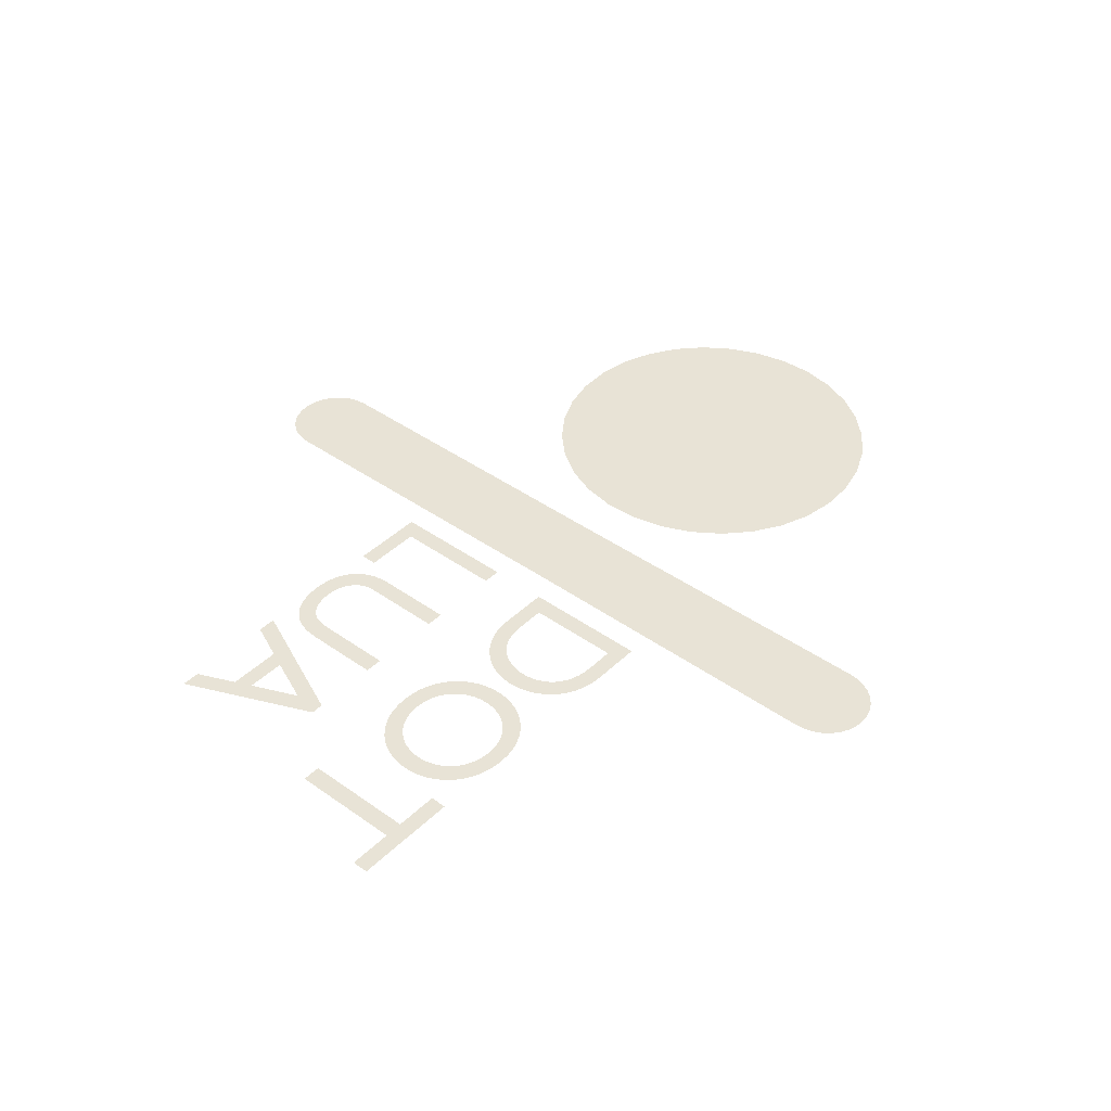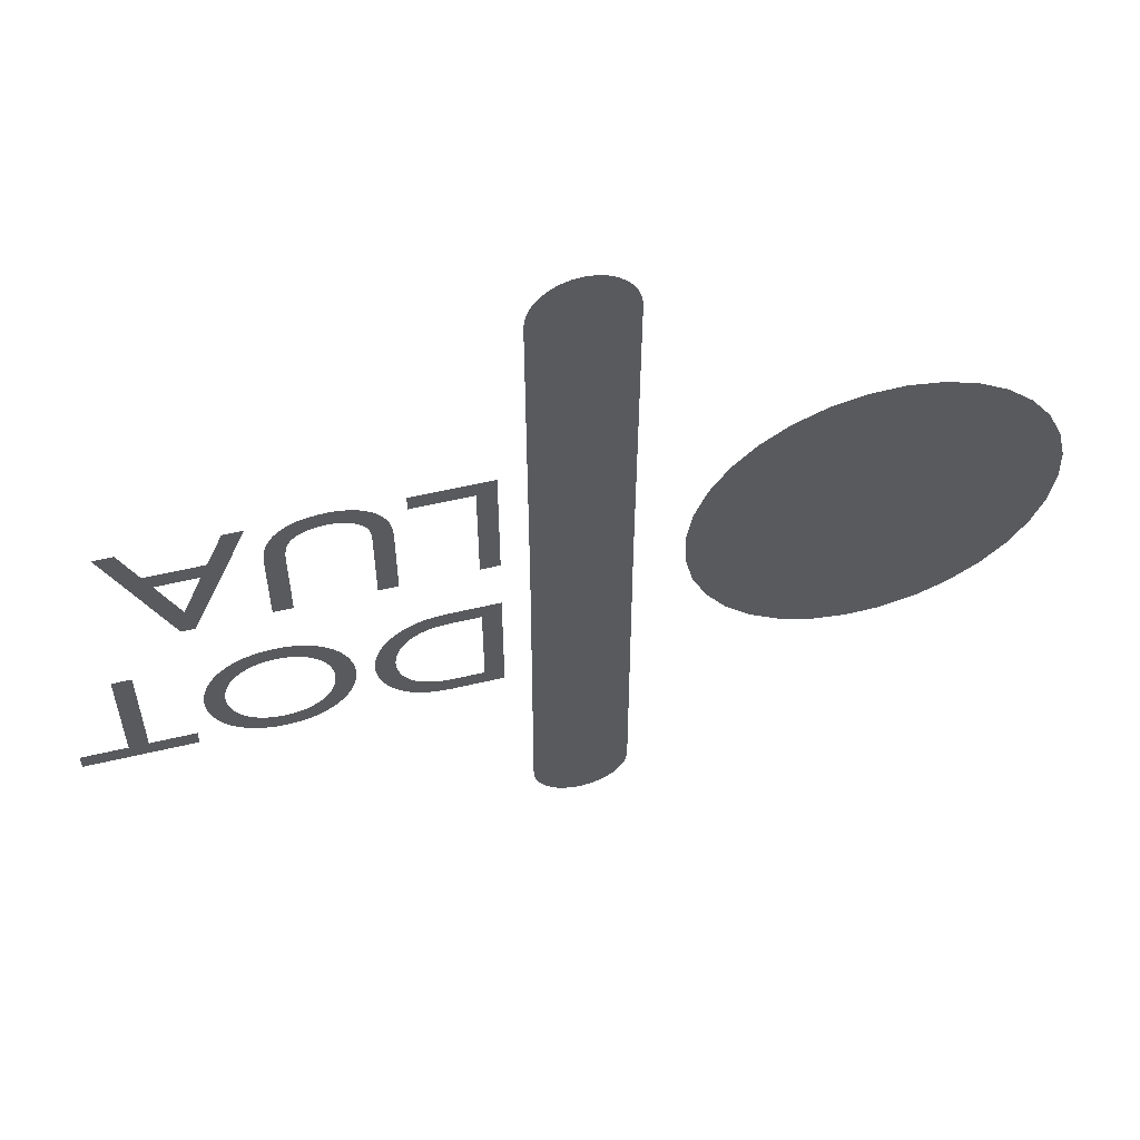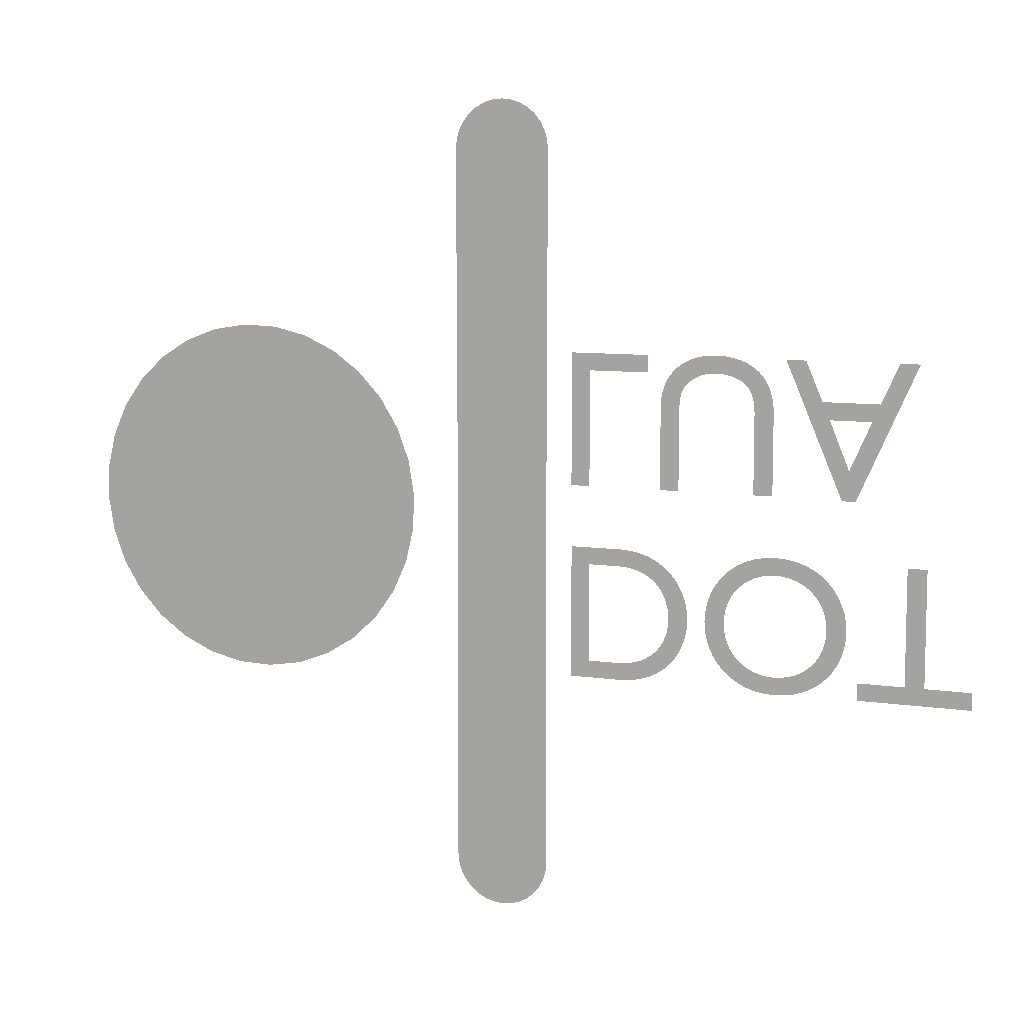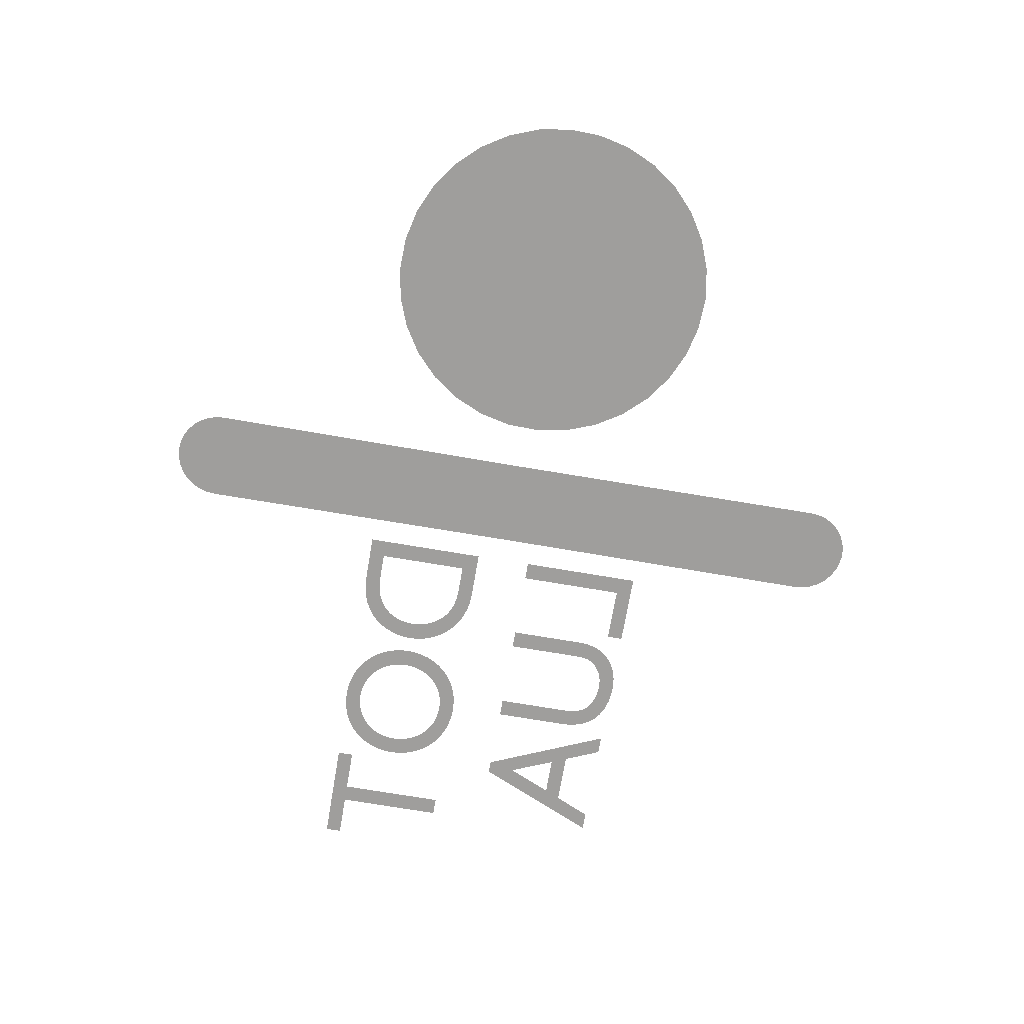
<metadata>
{"format":"obj","ext":"obj","renderer":"f3d","projection":"perspective","resolution":1024,"background":"white","views":[{"elev":41.4,"azim":130.8,"up":"+Y"},{"elev":56.7,"azim":166.1,"up":"+Z"},{"elev":8.9,"azim":21.8,"up":"+Z"},{"elev":-70.9,"azim":-99.7,"up":"+Y"}]}
</metadata>
<code>
o Circle_Circle.004
v -7.373 -0 0.1722
v -7.457 -0 0.6813
v -3.706 -0 1.686
v -3.498 -0 0.4262
v -7.39 0 -0.3436
v -3.54 0 -0.8505
v -7.507 0 -0.8461
v -3.83 0 -2.095
v -7.72 0 -1.316
v -4.357 1e-06 -3.258
v -8.021 0 -1.736
v -5.101 1e-06 -4.296
v -8.398 0 -2.088
v -6.033 1e-06 -5.169
v -8.836 0 -2.361
v -7.118 1e-06 -5.844
v -9.319 0 -2.543
v -8.314 1e-06 -6.294
v -10 0 -1e-06
v -12.54 0 -0.6813
v -12.63 0 -0.1722
v -12.61 -0 0.3436
v -12.49 -0 0.8461
v -12.28 -0 1.316
v -11.98 -0 1.736
v -11.6 -0 2.088
v -11.16 -0 2.361
v -10.68 -0 2.543
v -9.828 0 -2.627
v -9.574 1e-06 -6.502
v -10.34 0 -2.61
v -10.85 1e-06 -6.46
v -10.85 0 -2.493
v -12.09 1e-06 -6.17
v -11.32 0 -2.28
v -13.26 1e-06 -5.643
v -11.74 0 -1.979
v -14.3 1e-06 -4.899
v -12.09 0 -1.602
v -15.17 1e-06 -3.967
v -12.36 0 -1.164
v -15.84 0 -2.882
v -16.29 0 -1.686
v -10.17 -0 2.627
v -9.656 -0 2.61
v -9.154 -0 2.493
v -8.684 -0 2.28
v -8.264 -0 1.979
v -7.912 -0 1.602
v -7.639 -0 1.164
v -16.5 0 -0.4262
v -16.46 -0 0.8505
v -16.17 -0 2.094
v -15.64 -1e-06 3.258
v -14.9 -1e-06 4.296
v -13.97 -1e-06 5.169
v -12.88 -1e-06 5.844
v -11.69 -1e-06 6.294
v -10.43 -1e-06 6.502
v -9.149 -1e-06 6.46
v -7.905 -1e-06 6.17
v -6.742 -1e-06 5.643
v -5.704 -1e-06 4.899
v -4.831 -1e-06 3.967
v -4.156 -0 2.882
f 1 2 3 4
f 5 1 4 6
f 7 5 6 8
f 9 7 8 10
f 11 9 10 12
f 13 11 12 14
f 15 13 14 16
f 17 15 16 18
f 19 20 21 22 23 24 25 26 27 28
f 29 17 18 30
f 31 29 30 32
f 33 31 32 34
f 35 33 34 36
f 37 35 36 38
f 39 37 38 40
f 41 39 40 42
f 20 41 42 43
f 2 19 28 44 45 46 47 48 49 50
f 21 20 43 51
f 22 21 51 52
f 23 22 52 53
f 24 23 53 54
f 25 24 54 55
f 26 25 55 56
f 27 26 56 57
f 28 27 57 58
f 17 19 2 1 5 7 9 11 13 15
f 29 31 33 35 37 39 41 20 19 17
f 44 28 58 59
f 45 44 59 60
f 46 45 60 61
f 47 46 61 62
f 48 47 62 63
f 49 48 63 64
f 50 49 64 65
f 2 50 65 3
o Circle
v 0 0 -1.766
v -0.3445 0 -1.732
v -0.6757 0 -1.631
v -0.981 0 -1.468
v -1.249 0 -1.249
v -1.468 0 -0.981
v -1.631 0 -0.6757
v -1.732 0 -0.3445
v -1.766 0 13.05
v -1.732 0 13.39
v -1.631 0 13.72
v -1.468 0 14.03
v -1.249 0 14.3
v -0.981 0 14.52
v -0.6757 0 14.68
v -0.3445 0 14.78
v 1e-06 0 14.81
v 0.3445 0 14.78
v 0.6757 0 14.68
v 0.981 0 14.52
v 1.249 0 14.3
v 1.468 0 14.03
v 1.631 0 13.72
v 1.732 0 13.39
v 1.766 0 13.05
v 1.732 0 -0.3445
v 1.631 0 -0.6757
v 1.468 0 -0.981
v 1.249 0 -1.249
v 0.981 0 -1.468
v 0.6757 0 -1.631
v 0.3445 0 -1.732
v 0 0 1.766
v -0.3445 0 1.732
v -0.6757 0 1.631
v -0.981 0 1.468
v -1.249 0 1.249
v -1.468 0 0.981
v -1.631 0 0.6757
v -1.732 0 0.3445
v -1.766 0 -13.05
v -1.732 0 -13.39
v -1.631 0 -13.72
v -1.468 0 -14.03
v -1.249 0 -14.3
v -0.981 0 -14.52
v -0.6757 0 -14.68
v -0.3445 0 -14.78
v 1e-06 0 -14.81
v 0.3445 0 -14.78
v 0.6757 0 -14.68
v 0.981 0 -14.52
v 1.249 0 -14.3
v 1.468 0 -14.03
v 1.631 0 -13.72
v 1.732 0 -13.39
v 1.766 0 -13.05
v 1.732 0 0.3445
v 1.631 0 0.6757
v 1.468 0 0.981
v 1.249 0 1.249
v 0.981 0 1.468
v 0.6757 0 1.631
v 0.3445 0 1.732
f 67 68 69 70 71 72 73 74 90 91 92 93 94 95 96 97 66
f 90 74 75 76 77 78 79 80 81 82 83 84 85 86 87 88 89
f 99 98 129 128 127 126 125 124 123 122 106 105 104 103 102 101 100
f 122 121 120 119 118 117 116 115 114 113 112 111 110 109 108 107 106
o Text
v 13.1 0 1.085
v 12.62 0 1.085
v 10.57 0 5.887
v 11.27 0 5.887
v 11.87 0 4.48
v 13.9 0 4.48
v 14.54 0 5.887
v 15.24 0 5.887
v 12.85 0 2.135
v 13.62 0 3.864
v 12.13 0 3.864
v 10.15 0 1.113
v 9.461 0 1.113
v 9.461 0 3.892
v 9.46 0 4.002
v 9.456 0 4.108
v 9.448 0 4.21
v 9.437 0 4.307
v 9.422 0 4.4
v 9.402 0 4.49
v 9.377 0 4.575
v 9.347 0 4.655
v 9.31 0 4.732
v 9.267 0 4.804
v 9.217 0 4.872
v 9.16 0 4.935
v 9.102 0 4.988
v 9.038 0 5.039
v 8.967 0 5.087
v 8.89 0 5.131
v 8.806 0 5.172
v 8.716 0 5.209
v 8.619 0 5.241
v 8.515 0 5.268
v 8.406 0 5.29
v 8.29 0 5.307
v 8.168 0 5.317
v 8.04 0 5.32
v 7.938 0 5.317
v 7.839 0 5.309
v 7.743 0 5.295
v 7.65 0 5.275
v 7.56 0 5.25
v 7.473 0 5.219
v 7.389 0 5.183
v 7.307 0 5.141
v 7.229 0 5.093
v 7.153 0 5.039
v 7.081 0 4.979
v 7.011 0 4.914
v 6.96 0 4.859
v 6.914 0 4.803
v 6.875 0 4.745
v 6.84 0 4.683
v 6.811 0 4.617
v 6.786 0 4.545
v 6.766 0 4.466
v 6.75 0 4.379
v 6.738 0 4.284
v 6.73 0 4.179
v 6.726 0 4.062
v 6.724 0 3.934
v 6.724 0 1.113
v 6.038 0 1.113
v 6.038 0 4.081
v 6.058 0 4.391
v 6.115 0 4.672
v 6.207 0 4.922
v 6.329 0 5.144
v 6.48 0 5.338
v 6.654 0 5.504
v 6.849 0 5.643
v 7.063 0 5.755
v 7.29 0 5.841
v 7.529 0 5.902
v 7.775 0 5.938
v 8.026 0 5.95
v 8.366 0 5.934
v 8.677 0 5.888
v 8.957 0 5.811
v 9.207 0 5.707
v 9.428 0 5.576
v 9.619 0 5.419
v 9.781 0 5.238
v 9.913 0 5.033
v 10.02 0 4.807
v 10.09 0 4.561
v 10.13 0 4.295
v 10.15 0 4.011
v 3.385 0 1.113
v 2.699 0 1.113
v 2.699 0 5.887
v 5.541 0 5.887
v 5.541 0 5.271
v 3.385 0 5.271
v 17.3 0 -5.887
v 13.31 0 -5.887
v 13.31 0 -5.271
v 14.96 0 -5.271
v 14.96 0 -1.113
v 15.65 0 -1.113
v 15.65 0 -5.271
v 17.3 0 -5.271
v 7.746 0 -3.5
v 7.766 0 -3.18
v 7.826 0 -2.869
v 7.925 0 -2.571
v 8.06 0 -2.289
v 8.23 0 -2.028
v 8.435 0 -1.789
v 8.672 0 -1.578
v 8.94 0 -1.397
v 9.237 0 -1.251
v 9.563 0 -1.142
v 9.916 0 -1.073
v 10.29 0 -1.05
v 10.68 0 -1.074
v 11.05 0 -1.142
v 11.38 0 -1.252
v 11.68 0 -1.399
v 11.95 0 -1.58
v 12.19 0 -1.792
v 12.4 0 -2.031
v 12.57 0 -2.292
v 12.7 0 -2.574
v 12.8 0 -2.871
v 12.86 0 -3.181
v 12.88 0 -3.5
v 12.86 0 -3.828
v 12.8 0 -4.143
v 12.7 0 -4.444
v 12.56 0 -4.726
v 12.39 0 -4.987
v 12.18 0 -5.224
v 11.94 0 -5.432
v 11.67 0 -5.61
v 11.37 0 -5.754
v 11.05 0 -5.861
v 10.69 0 -5.927
v 10.31 0 -5.95
v 9.933 0 -5.927
v 9.581 0 -5.86
v 9.255 0 -5.753
v 8.956 0 -5.609
v 8.686 0 -5.43
v 8.447 0 -5.221
v 8.24 0 -4.984
v 8.066 0 -4.723
v 7.929 0 -4.441
v 7.828 0 -4.141
v 7.767 0 -3.826
v 8.453 0 -3.5
v 8.469 0 -3.756
v 8.517 0 -3.999
v 8.593 0 -4.227
v 8.697 0 -4.439
v 8.828 0 -4.631
v 8.982 0 -4.804
v 9.158 0 -4.954
v 9.354 0 -5.081
v 9.569 0 -5.183
v 9.801 0 -5.258
v 10.05 0 -5.304
v 10.31 0 -5.32
v 10.57 0 -5.304
v 10.82 0 -5.258
v 11.05 0 -5.183
v 11.27 0 -5.081
v 11.46 0 -4.954
v 11.64 0 -4.804
v 11.79 0 -4.631
v 11.93 0 -4.439
v 12.03 0 -4.227
v 12.11 0 -3.999
v 12.15 0 -3.756
v 12.17 0 -3.5
v 12.15 0 -3.245
v 12.11 0 -3.003
v 12.03 0 -2.776
v 11.93 0 -2.565
v 11.79 0 -2.372
v 11.64 0 -2.199
v 11.46 0 -2.048
v 11.27 0 -1.92
v 11.05 0 -1.818
v 10.82 0 -1.742
v 10.57 0 -1.696
v 10.31 0 -1.68
v 10.05 0 -1.696
v 9.801 0 -1.742
v 9.569 0 -1.818
v 9.354 0 -1.92
v 9.158 0 -2.048
v 8.982 0 -2.199
v 8.828 0 -2.372
v 8.697 0 -2.565
v 8.593 0 -2.776
v 8.517 0 -3.003
v 8.469 0 -3.245
v 2.713 0 -1.113
v 4.575 0 -1.113
v 4.956 0 -1.137
v 5.31 0 -1.205
v 5.635 0 -1.314
v 5.932 0 -1.46
v 6.198 0 -1.639
v 6.433 0 -1.847
v 6.634 0 -2.081
v 6.802 0 -2.337
v 6.935 0 -2.61
v 7.031 0 -2.898
v 7.089 0 -3.196
v 7.109 0 -3.5
v 7.093 0 -3.784
v 7.043 0 -4.068
v 6.96 0 -4.348
v 6.842 0 -4.62
v 6.689 0 -4.877
v 6.5 0 -5.116
v 6.274 0 -5.332
v 6.011 0 -5.519
v 5.709 0 -5.673
v 5.369 0 -5.788
v 4.989 0 -5.862
v 4.568 0 -5.887
v 2.713 0 -5.887
v 3.399 0 -5.271
v 4.456 0 -5.271
v 4.775 0 -5.254
v 5.064 0 -5.206
v 5.324 0 -5.129
v 5.555 0 -5.025
v 5.757 0 -4.896
v 5.93 0 -4.745
v 6.076 0 -4.574
v 6.195 0 -4.385
v 6.286 0 -4.181
v 6.351 0 -3.964
v 6.389 0 -3.736
v 6.402 0 -3.5
v 6.394 0 -3.342
v 6.368 0 -3.165
v 6.322 0 -2.975
v 6.252 0 -2.78
v 6.155 0 -2.584
v 6.029 0 -2.394
v 5.871 0 -2.217
v 5.677 0 -2.057
v 5.445 0 -1.923
v 5.172 0 -1.819
v 4.855 0 -1.753
v 4.491 0 -1.729
v 3.399 0 -1.729
f 132 130 131
f 132 138 130
f 138 137 130
f 132 140 138
f 139 137 138
f 132 134 140
f 134 139 140
f 134 135 139
f 135 137 139
f 132 133 134
f 136 137 135
f 194 192 193
f 194 191 192
f 143 141 142
f 143 218 141
f 144 218 143
f 194 190 191
f 145 218 144
f 145 217 218
f 194 189 190
f 195 189 194
f 146 217 145
f 195 188 189
f 147 217 146
f 195 187 188
f 147 216 217
f 148 216 147
f 195 186 187
f 196 186 195
f 149 216 148
f 196 185 186
f 150 216 149
f 196 184 185
f 150 215 216
f 151 215 150
f 196 183 184
f 152 215 151
f 197 183 196
f 197 182 183
f 153 215 152
f 197 181 182
f 197 180 181
f 154 215 153
f 154 214 215
f 197 179 180
f 155 214 154
f 197 178 179
f 198 178 197
f 156 214 155
f 198 177 178
f 157 214 156
f 157 213 214
f 198 176 177
f 158 213 157
f 159 213 158
f 198 175 176
f 160 213 159
f 198 174 175
f 199 174 198
f 161 213 160
f 199 173 174
f 162 213 161
f 199 172 173
f 162 212 213
f 163 212 162
f 199 171 172
f 164 212 163
f 199 170 171
f 165 212 164
f 199 169 170
f 166 212 165
f 199 168 169
f 167 212 166
f 199 167 168
f 199 212 167
f 200 212 199
f 200 211 212
f 201 211 200
f 201 210 211
f 202 210 201
f 202 209 210
f 203 209 202
f 203 208 209
f 204 208 203
f 204 207 208
f 205 207 204
f 205 206 207
f 221 219 220
f 221 224 219
f 221 223 224
f 221 222 223
f 227 225 226
f 227 232 225
f 228 232 227
f 229 231 228
f 231 232 228
f 229 230 231
f 270 268 269
f 270 267 268
f 271 267 270
f 271 266 267
f 272 266 271
f 272 265 266
f 273 265 272
f 273 264 265
f 274 264 273
f 274 263 264
f 275 293 274
f 293 263 274
f 275 292 293
f 294 263 293
f 275 291 292
f 295 263 294
f 275 290 291
f 296 263 295
f 296 262 263
f 276 290 275
f 276 289 290
f 297 262 296
f 276 288 289
f 298 262 297
f 298 261 262
f 277 288 276
f 277 287 288
f 299 261 298
f 277 286 287
f 300 261 299
f 300 260 261
f 278 286 277
f 278 285 286
f 301 260 300
f 301 259 260
f 279 285 278
f 279 284 285
f 302 259 301
f 279 283 284
f 303 259 302
f 303 258 259
f 280 283 279
f 280 282 283
f 304 258 303
f 304 257 258
f 233 282 280
f 233 281 282
f 305 257 304
f 234 281 233
f 234 328 281
f 306 257 305
f 306 256 257
f 307 256 306
f 234 327 328
f 307 255 256
f 235 327 234
f 308 255 307
f 235 326 327
f 308 254 255
f 236 326 235
f 309 254 308
f 236 325 326
f 309 253 254
f 237 325 236
f 310 253 309
f 237 324 325
f 311 253 310
f 237 323 324
f 311 252 253
f 238 323 237
f 312 252 311
f 238 322 323
f 313 252 312
f 238 321 322
f 313 251 252
f 239 321 238
f 314 251 313
f 239 320 321
f 315 251 314
f 239 319 320
f 315 250 251
f 240 319 239
f 316 250 315
f 240 318 319
f 317 250 316
f 240 317 318
f 240 250 317
f 240 249 250
f 241 249 240
f 241 248 249
f 242 248 241
f 242 247 248
f 243 247 242
f 243 246 247
f 244 246 243
f 244 245 246
f 329 356 355
f 356 354 355
f 356 353 354
f 356 352 353
f 356 351 352
f 356 350 351
f 356 349 350
f 356 357 349
f 357 358 349
f 358 348 349
f 329 382 356
f 359 348 358
f 360 348 359
f 361 348 360
f 361 347 348
f 362 347 361
f 363 347 362
f 363 346 347
f 364 346 363
f 364 345 346
f 365 345 364
f 366 345 365
f 366 344 345
f 367 344 366
f 367 343 344
f 368 343 367
f 368 342 343
f 369 342 368
f 370 342 369
f 370 341 342
f 371 341 370
f 371 340 341
f 372 340 371
f 373 340 372
f 373 339 340
f 374 339 373
f 374 338 339
f 375 338 374
f 376 338 375
f 376 337 338
f 377 337 376
f 377 336 337
f 378 336 377
f 379 336 378
f 379 335 336
f 380 335 379
f 381 335 380
f 329 381 382
f 329 335 381
f 329 334 335
f 329 333 334
f 329 332 333
f 329 331 332
f 329 330 331

</code>
